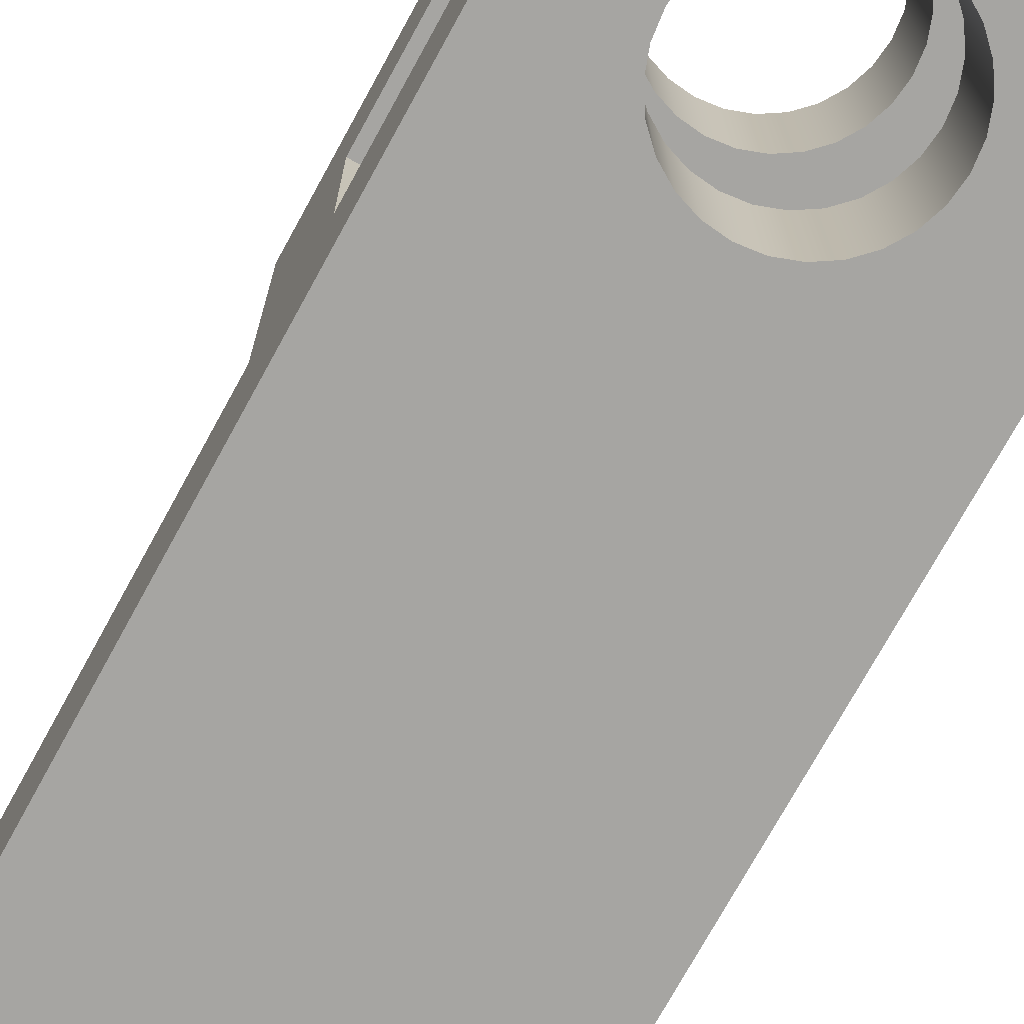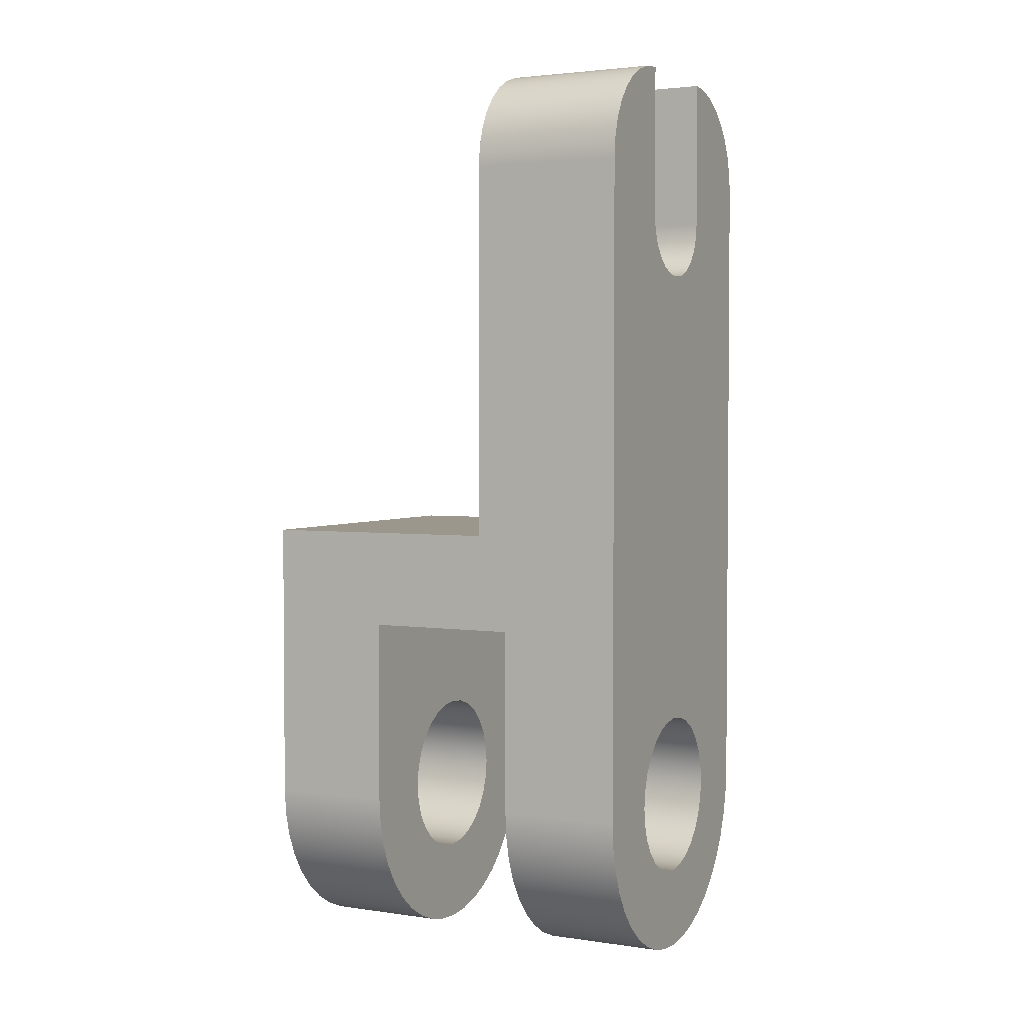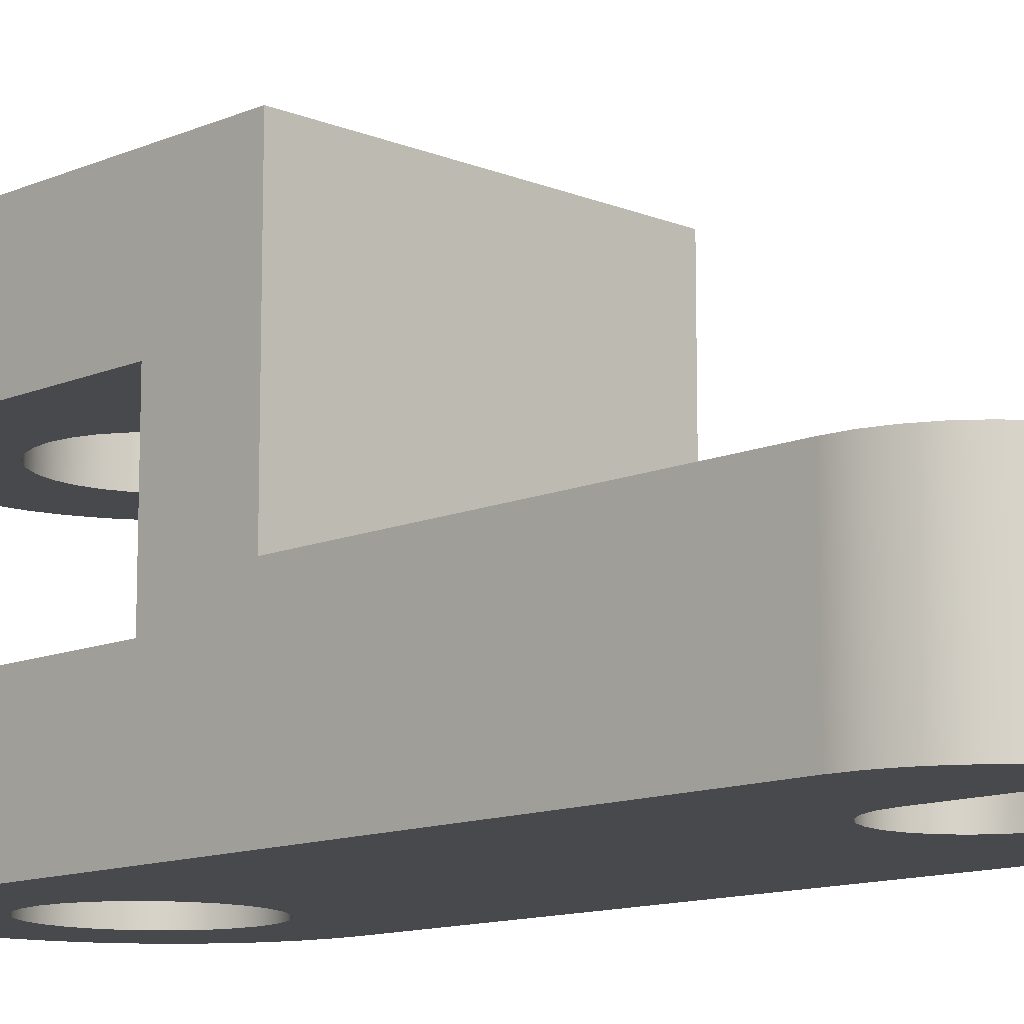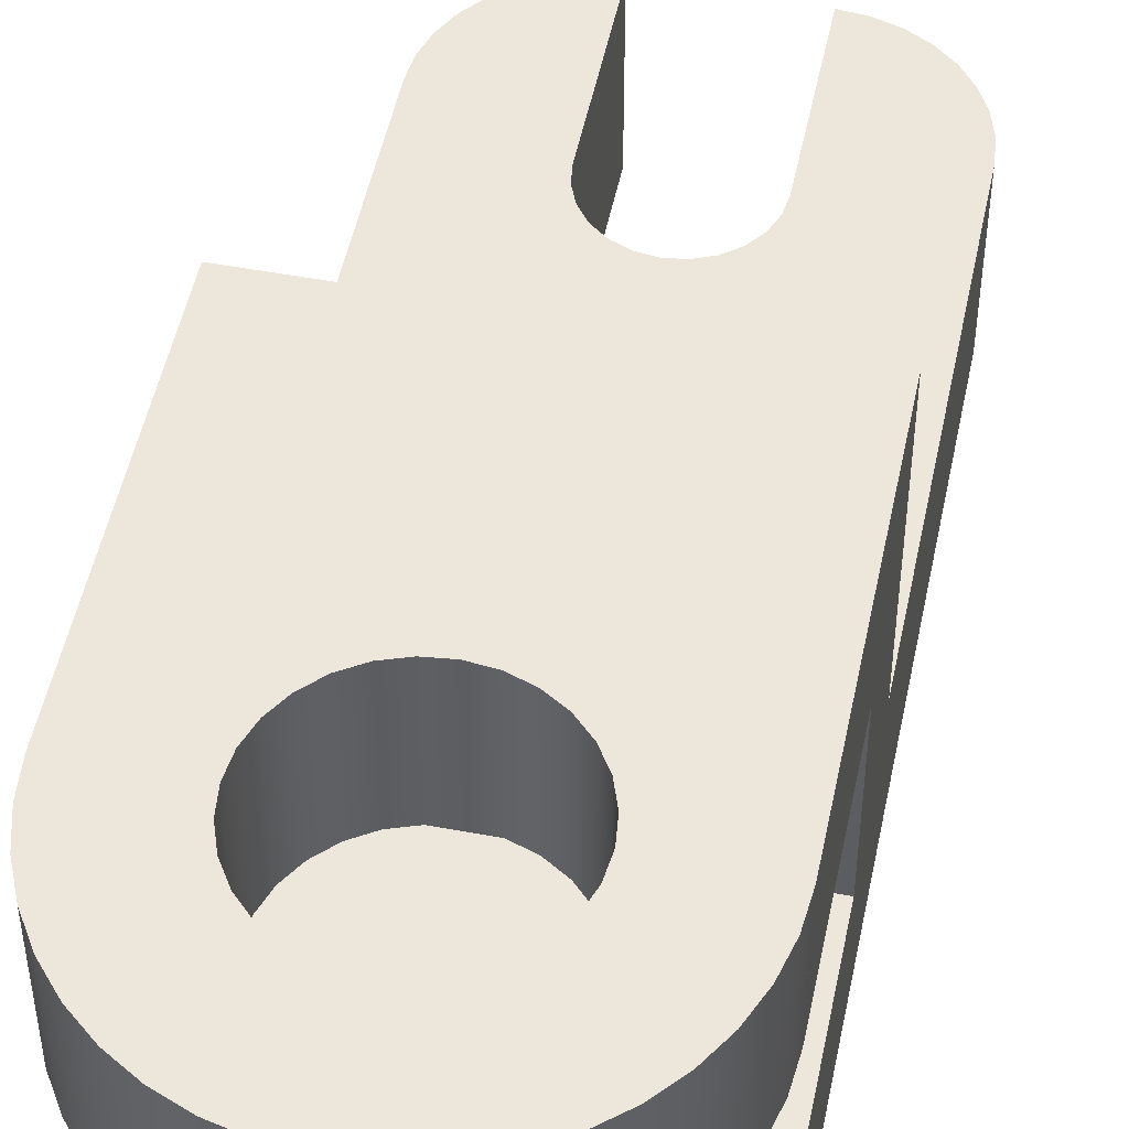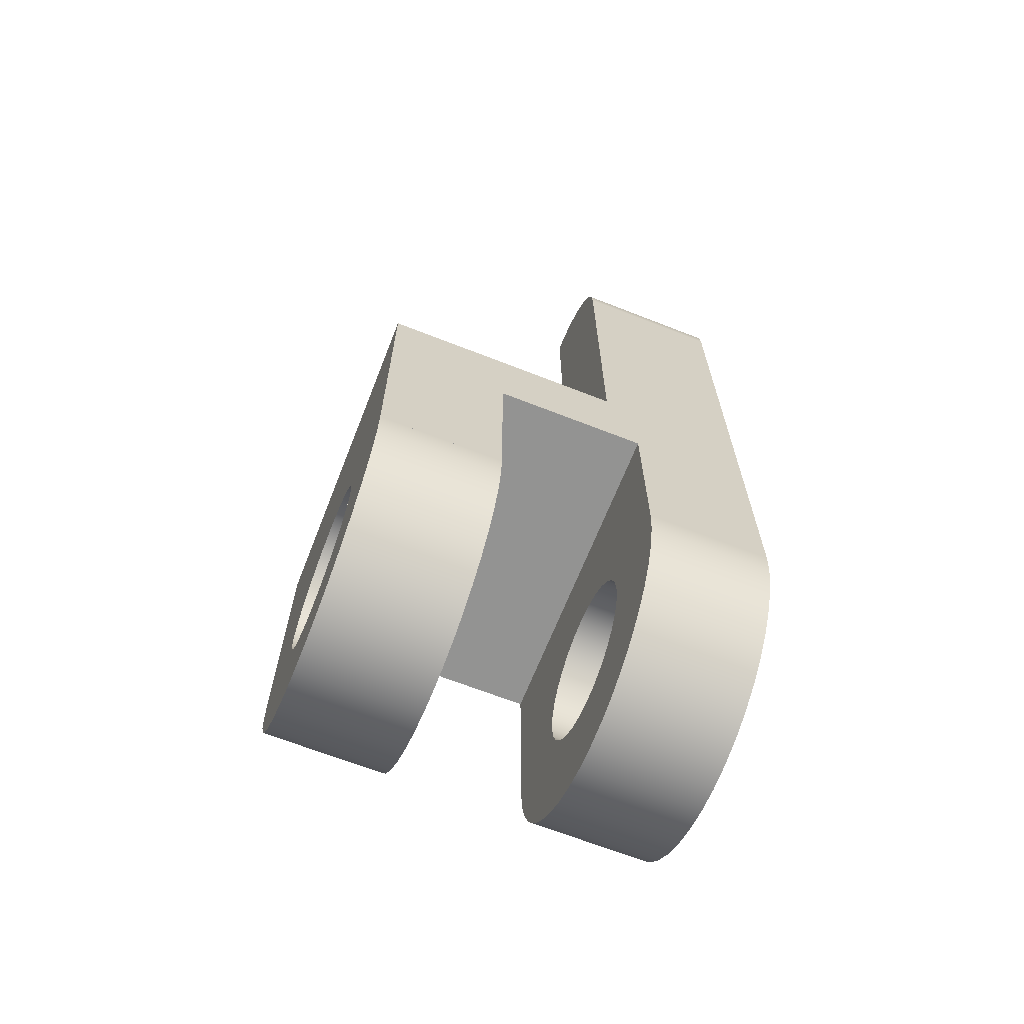
<metadata>
{"format":"obj","ext":"obj","renderer":"f3d","projection":"perspective","resolution":1024,"background":"white","views":[{"elev":-73.7,"azim":151.3,"up":"+Y"},{"elev":2.9,"azim":-63.4,"up":"+Z"},{"elev":-12.0,"azim":-44.4,"up":"+Y"},{"elev":50.4,"azim":-168.4,"up":"+Y"},{"elev":-66.7,"azim":-111.5,"up":"+Z"}]}
</metadata>
<code>
g Solid2
v -44 0 -102
v -44 0 -14
v -44 16 -102
v -44 16 -77.16
v -44 20 -64.16
v -44 20 -14
v -44 36 -102.2
v -44 36 -77.16
v -44 52 -102.2
v -44 52 -64.16
v -44 36 -102.2
v -44 52 -102.2
v -43.73 0 -11.27
v -43.73 20 -11.27
v -43.73 0 -105.4
v -43.73 16 -105.4
v -43.71 36 -105.6
v -43.71 52 -105.6
v -42.93 0 -8.642
v -42.93 20 -8.642
v -42.92 0 -108.8
v -42.92 16 -108.8
v -42.88 36 -108.9
v -42.88 52 -108.9
v -41.64 0 -6.222
v -41.64 20 -6.222
v -41.6 0 -112
v -41.6 16 -112
v -41.55 36 -112.1
v -41.55 52 -112.1
v -39.9 0 -4.101
v -39.9 20 -4.101
v -39.8 0 -114.9
v -39.8 16 -114.9
v -39.74 36 -115
v -39.74 52 -115
v -37.78 0 -2.359
v -37.78 20 -2.359
v -37.56 0 -117.6
v -37.56 16 -117.6
v -37.5 36 -117.6
v -37.5 52 -117.6
v -35.36 0 -1.066
v -35.36 20 -1.066
v -34.93 0 -119.8
v -34.93 16 -119.8
v -34.88 36 -119.8
v -34.88 52 -119.8
v -33 0 -102
v -33 16 -102
v -33 36 -102
v -33 52 -102
v -32.73 0 -0.269
v -32.73 20 -0.269
v -32.72 0 -104.4
v -32.72 0 -99.55
v -32.72 16 -104.4
v -32.72 16 -99.55
v -32.72 36 -104.4
v -32.72 36 -99.55
v -32.72 52 -104.4
v -32.72 52 -99.55
v -31.99 0 -121.6
v -31.99 16 -121.6
v -31.94 36 -121.6
v -31.94 52 -121.6
v -31.91 0 -106.8
v -31.91 0 -97.23
v -31.91 16 -106.8
v -31.91 16 -97.23
v -31.91 36 -106.8
v -31.91 36 -97.23
v -31.91 52 -106.8
v -31.91 52 -97.23
v -30.6 0 -108.9
v -30.6 0 -95.14
v -30.6 16 -108.9
v -30.6 16 -95.14
v -30.6 36 -108.9
v -30.6 36 -95.14
v -30.6 52 -108.9
v -30.6 52 -95.14
v -30 0 -20
v -30 0 0
v -30 20 -20
v -30 20 0
v -29.73 0 -22.07
v -29.73 20 -22.07
v -28.93 0 -24
v -28.93 20 -24
v -28.86 0 -110.6
v -28.86 0 -93.4
v -28.86 16 -110.6
v -28.86 16 -93.4
v -28.86 36 -110.6
v -28.86 36 -93.4
v -28.86 52 -110.6
v -28.86 52 -93.4
v -28.8 0 -122.9
v -28.8 16 -122.9
v -28.77 36 -122.9
v -28.77 52 -122.9
v -27.66 0 -25.66
v -27.66 20 -25.66
v -26.77 0 -111.9
v -26.77 0 -92.09
v -26.77 16 -111.9
v -26.77 16 -92.09
v -26.77 36 -111.9
v -26.77 36 -92.09
v -26.77 52 -111.9
v -26.77 52 -92.09
v -26 0 -26.93
v -26 20 -26.93
v -25.44 0 -123.7
v -25.44 16 -123.7
v -25.43 36 -123.7
v -25.43 52 -123.7
v -24.45 0 -112.7
v -24.45 0 -91.28
v -24.45 16 -112.7
v -24.45 16 -91.28
v -24.45 36 -112.7
v -24.45 36 -91.28
v -24.45 52 -112.7
v -24.45 52 -91.28
v -24.07 0 -27.73
v -24.07 20 -27.73
v -22 0 -124
v -22 0 -113
v -22 0 -91
v -22 0 -28
v -22 16 -124
v -22 16 -113
v -22 16 -91
v -22 20 -28
v -22 36 -124
v -22 36 -113
v -22 36 -91
v -22 52 -124
v -22 52 -113
v -22 52 -91
v -19.93 0 -27.73
v -19.93 20 -27.73
v -19.55 0 -112.7
v -19.55 0 -91.28
v -19.55 16 -112.7
v -19.55 16 -91.28
v -19.55 36 -112.7
v -19.55 36 -91.28
v -19.55 52 -112.7
v -19.55 52 -91.28
v -18.57 36 -123.7
v -18.57 52 -123.7
v -18.56 0 -123.7
v -18.56 16 -123.7
v -18 0 -26.93
v -18 20 -26.93
v -17.23 0 -111.9
v -17.23 0 -92.09
v -17.23 16 -111.9
v -17.23 16 -92.09
v -17.23 36 -111.9
v -17.23 36 -92.09
v -17.23 52 -111.9
v -17.23 52 -92.09
v -16.34 0 -25.66
v -16.34 20 -25.66
v -15.23 36 -122.9
v -15.23 52 -122.9
v -15.2 0 -122.9
v -15.2 16 -122.9
v -15.14 0 -110.6
v -15.14 0 -93.4
v -15.14 16 -110.6
v -15.14 16 -93.4
v -15.14 36 -110.6
v -15.14 36 -93.4
v -15.14 52 -110.6
v -15.14 52 -93.4
v -15.07 0 -24
v -15.07 20 -24
v -14.27 0 -22.07
v -14.27 20 -22.07
v -14 0 -20
v -14 0 0
v -14 20 -20
v -14 20 0
v -13.4 0 -108.9
v -13.4 0 -95.14
v -13.4 16 -108.9
v -13.4 16 -95.14
v -13.4 36 -108.9
v -13.4 36 -95.14
v -13.4 52 -108.9
v -13.4 52 -95.14
v -12.09 0 -106.8
v -12.09 0 -97.23
v -12.09 16 -106.8
v -12.09 16 -97.23
v -12.09 36 -106.8
v -12.09 36 -97.23
v -12.09 52 -106.8
v -12.09 52 -97.23
v -12.06 36 -121.6
v -12.06 52 -121.6
v -12.01 0 -121.6
v -12.01 16 -121.6
v -11.28 0 -104.4
v -11.28 0 -99.55
v -11.28 16 -104.4
v -11.28 16 -99.55
v -11.28 36 -104.4
v -11.28 36 -99.55
v -11.28 52 -104.4
v -11.28 52 -99.55
v -11.27 0 -0.269
v -11.27 20 -0.269
v -11 0 -102
v -11 16 -102
v -11 36 -102
v -11 52 -102
v -9.122 36 -119.8
v -9.122 52 -119.8
v -9.069 0 -119.8
v -9.069 16 -119.8
v -8.642 0 -1.066
v -8.642 20 -1.066
v -6.502 36 -117.6
v -6.502 52 -117.6
v -6.444 0 -117.6
v -6.444 16 -117.6
v -6.222 0 -2.359
v -6.222 20 -2.359
v -4.26 36 -115
v -4.26 52 -115
v -4.202 0 -114.9
v -4.202 16 -114.9
v -4.101 0 -4.101
v -4.101 20 -4.101
v -2.45 36 -112.1
v -2.45 52 -112.1
v -2.398 0 -112
v -2.398 16 -112
v -2.359 0 -6.222
v -2.359 20 -6.222
v -1.118 36 -108.9
v -1.118 52 -108.9
v -1.077 0 -108.8
v -1.077 16 -108.8
v -1.066 0 -8.642
v -1.066 20 -8.642
v -0.2945 36 -105.6
v -0.2945 52 -105.6
v -0.2709 0 -105.4
v -0.2709 16 -105.4
v -0.269 0 -11.27
v -0.269 20 -11.27
v -0.000615 36 -102.2
v -0.000615 52 -102.2
v 0 0 -102
v 0 0 -14
v 0 16 -102
v 0 16 -77.16
v 0 20 -64.16
v 0 20 -14
v 0 36 -102.2
v 0 36 -77.16
v 0 52 -102.2
v 0 52 -64.16
f 84 86 53
f 53 86 54
f 53 54 43
f 43 54 44
f 43 44 37
f 37 44 38
f 37 38 31
f 31 38 32
f 31 32 25
f 25 32 26
f 25 26 19
f 19 26 20
f 19 20 13
f 13 20 14
f 13 14 2
f 2 14 6
f 11 7 12
f 12 7 9
f 262 266 257
f 257 266 258
f 257 258 251
f 251 258 252
f 251 252 245
f 245 252 246
f 245 246 239
f 239 246 240
f 239 240 233
f 233 240 234
f 233 234 227
f 227 234 228
f 227 228 217
f 217 228 218
f 217 218 186
f 186 218 188
f 267 259 269
f 269 259 260
f 5 265 10
f 10 265 270
f 57 16 50
f 50 16 3
f 50 3 58
f 58 3 70
f 70 3 4
f 70 4 78
f 78 4 94
f 94 4 108
f 108 4 122
f 122 4 135
f 135 4 264
f 135 264 148
f 148 264 162
f 162 264 176
f 176 264 192
f 192 264 200
f 200 264 263
f 200 263 212
f 212 263 220
f 220 263 256
f 220 256 211
f 211 256 250
f 211 250 199
f 199 250 244
f 199 244 238
f 16 57 22
f 22 57 69
f 22 69 28
f 28 69 34
f 34 69 77
f 34 77 40
f 40 77 93
f 40 93 46
f 46 93 64
f 64 93 107
f 64 107 100
f 100 107 121
f 100 121 116
f 116 121 134
f 116 134 133
f 133 134 156
f 156 134 147
f 156 147 172
f 172 147 161
f 172 161 208
f 208 161 175
f 208 175 226
f 226 175 232
f 232 175 191
f 232 191 238
f 238 191 199
f 260 259 254
f 254 259 253
f 254 253 248
f 248 253 247
f 248 247 242
f 242 247 241
f 242 241 236
f 236 241 235
f 236 235 230
f 230 235 229
f 230 229 224
f 224 229 223
f 224 223 206
f 206 223 205
f 206 205 170
f 170 205 169
f 170 169 154
f 154 169 153
f 154 153 140
f 140 153 137
f 140 137 118
f 118 137 117
f 118 117 102
f 102 117 101
f 102 101 66
f 66 101 65
f 66 65 48
f 48 65 47
f 48 47 42
f 42 47 41
f 42 41 36
f 36 41 35
f 36 35 30
f 30 35 29
f 30 29 24
f 24 29 23
f 24 23 18
f 18 23 17
f 18 17 12
f 12 17 11
f 1 3 15
f 15 3 16
f 15 16 21
f 21 16 22
f 21 22 27
f 27 22 28
f 27 28 33
f 33 28 34
f 33 34 39
f 39 34 40
f 39 40 45
f 45 40 46
f 45 46 63
f 63 46 64
f 63 64 99
f 99 64 100
f 99 100 115
f 115 100 116
f 115 116 129
f 129 116 133
f 129 133 155
f 155 133 156
f 155 156 171
f 171 156 172
f 171 172 207
f 207 172 208
f 207 208 225
f 225 208 226
f 225 226 231
f 231 226 232
f 231 232 237
f 237 232 238
f 237 238 243
f 243 238 244
f 243 244 249
f 249 244 250
f 249 250 255
f 255 250 256
f 255 256 261
f 261 256 263
f 266 262 265
f 265 262 264
f 265 264 268
f 262 261 264
f 264 261 263
f 267 269 268
f 268 269 270
f 268 270 265
f 60 11 51
f 51 11 17
f 51 17 59
f 59 17 23
f 59 23 71
f 71 23 29
f 71 29 35
f 60 72 11
f 11 72 8
f 11 8 7
f 72 80 8
f 8 80 96
f 8 96 110
f 110 124 8
f 8 124 139
f 8 139 268
f 268 139 150
f 268 150 164
f 164 178 268
f 268 178 194
f 268 194 202
f 268 202 259
f 259 202 214
f 259 214 221
f 259 221 253
f 253 221 213
f 253 213 247
f 247 213 201
f 247 201 241
f 241 201 235
f 235 201 193
f 235 193 229
f 229 193 177
f 229 177 223
f 223 177 205
f 205 177 163
f 205 163 169
f 169 163 149
f 169 149 153
f 153 149 138
f 153 138 137
f 137 138 117
f 117 138 123
f 117 123 101
f 101 123 109
f 101 109 65
f 65 109 95
f 65 95 47
f 47 95 41
f 41 95 79
f 41 79 35
f 35 79 71
f 259 267 268
f 84 53 83
f 83 53 43
f 83 43 37
f 37 31 83
f 83 31 2
f 83 2 87
f 87 2 89
f 89 2 68
f 89 68 76
f 31 25 2
f 2 25 19
f 2 19 13
f 2 1 68
f 68 1 56
f 56 1 49
f 49 1 21
f 49 21 27
f 1 15 21
f 27 33 49
f 49 33 39
f 49 39 55
f 55 39 45
f 55 45 67
f 67 45 63
f 67 63 75
f 75 63 91
f 91 63 99
f 91 99 105
f 105 99 115
f 105 115 119
f 119 115 129
f 119 129 130
f 130 129 145
f 145 129 155
f 145 155 159
f 159 155 171
f 159 171 173
f 173 171 207
f 173 207 189
f 189 207 197
f 197 207 225
f 197 225 209
f 209 225 231
f 209 231 219
f 219 231 237
f 219 237 243
f 243 249 219
f 219 249 261
f 219 261 210
f 210 261 198
f 198 261 262
f 198 262 181
f 181 262 183
f 183 262 185
f 185 262 239
f 185 239 233
f 249 255 261
f 257 251 262
f 262 251 245
f 262 245 239
f 233 227 185
f 185 227 217
f 185 217 186
f 167 174 181
f 181 174 190
f 181 190 198
f 174 167 160
f 160 167 157
f 160 157 146
f 146 157 143
f 146 143 131
f 131 143 132
f 131 132 127
f 131 127 120
f 120 127 113
f 120 113 106
f 106 113 103
f 106 103 92
f 92 103 89
f 92 89 76
f 86 85 54
f 54 85 44
f 44 85 38
f 38 85 32
f 32 85 26
f 26 85 20
f 20 85 14
f 14 85 6
f 6 85 88
f 6 88 90
f 6 90 5
f 5 90 104
f 5 104 114
f 114 128 5
f 5 128 136
f 5 136 265
f 265 136 144
f 265 144 158
f 158 168 265
f 265 168 182
f 265 182 266
f 266 182 184
f 266 184 187
f 188 218 187
f 187 218 228
f 187 228 234
f 234 240 187
f 187 240 246
f 187 246 252
f 252 258 187
f 187 258 266
f 216 260 222
f 222 260 254
f 222 254 215
f 215 254 248
f 215 248 242
f 216 204 260
f 260 204 196
f 260 196 270
f 270 196 180
f 270 180 166
f 166 152 270
f 270 152 142
f 270 142 10
f 10 142 126
f 10 126 112
f 112 98 10
f 10 98 82
f 10 82 12
f 12 82 74
f 12 74 62
f 62 52 12
f 12 52 18
f 18 52 61
f 18 61 24
f 24 61 30
f 30 61 73
f 30 73 36
f 36 73 42
f 42 73 81
f 42 81 48
f 48 81 97
f 48 97 66
f 66 97 111
f 66 111 102
f 102 111 125
f 102 125 118
f 118 125 141
f 118 141 140
f 140 141 154
f 154 141 151
f 154 151 170
f 170 151 165
f 170 165 206
f 206 165 179
f 206 179 224
f 224 179 195
f 224 195 230
f 230 195 203
f 230 203 236
f 236 203 242
f 242 203 215
f 270 269 260
f 12 9 10
f 264 4 268
f 268 4 8
f 58 56 50
f 50 56 49
f 50 49 57
f 57 49 55
f 57 55 69
f 69 55 67
f 69 67 77
f 77 67 75
f 77 75 93
f 93 75 91
f 93 91 107
f 107 91 105
f 107 105 121
f 121 105 119
f 121 119 134
f 134 119 130
f 134 130 147
f 147 130 145
f 147 145 161
f 161 145 159
f 161 159 175
f 175 159 173
f 175 173 191
f 191 173 189
f 191 189 199
f 199 189 197
f 199 197 211
f 211 197 209
f 211 209 220
f 220 209 219
f 220 219 212
f 212 219 210
f 212 210 200
f 200 210 198
f 200 198 192
f 192 198 190
f 192 190 176
f 176 190 174
f 176 174 162
f 162 174 160
f 162 160 148
f 148 160 146
f 148 146 135
f 135 146 131
f 135 131 122
f 122 131 120
f 122 120 108
f 108 120 106
f 108 106 94
f 94 106 92
f 94 92 78
f 78 92 76
f 78 76 70
f 70 76 68
f 70 68 58
f 58 68 56
f 215 213 222
f 222 213 221
f 222 221 216
f 216 221 214
f 216 214 204
f 204 214 202
f 204 202 196
f 196 202 194
f 196 194 180
f 180 194 178
f 180 178 166
f 166 178 164
f 166 164 152
f 152 164 150
f 152 150 142
f 142 150 139
f 142 139 126
f 126 139 124
f 126 124 112
f 112 124 110
f 112 110 98
f 98 110 96
f 98 96 82
f 82 96 80
f 82 80 74
f 74 80 72
f 74 72 62
f 62 72 60
f 62 60 52
f 52 60 51
f 52 51 61
f 61 51 59
f 61 59 73
f 73 59 71
f 73 71 81
f 81 71 79
f 81 79 97
f 97 79 95
f 97 95 111
f 111 95 109
f 111 109 125
f 125 109 123
f 125 123 141
f 141 123 138
f 141 138 151
f 151 138 149
f 151 149 165
f 165 149 163
f 165 163 179
f 179 163 177
f 179 177 195
f 195 177 193
f 195 193 203
f 203 193 201
f 203 201 215
f 215 201 213
f 185 187 183
f 183 187 184
f 183 184 181
f 181 184 182
f 181 182 167
f 167 182 168
f 167 168 157
f 157 168 158
f 157 158 143
f 143 158 144
f 143 144 132
f 132 144 136
f 132 136 127
f 127 136 128
f 127 128 113
f 113 128 114
f 113 114 103
f 103 114 104
f 103 104 89
f 89 104 90
f 89 90 87
f 87 90 88
f 87 88 83
f 83 88 85
f 6 5 2
f 2 5 4
f 2 4 1
f 1 4 3
f 4 5 8
f 8 5 10
f 8 10 9
f 9 7 8
f 85 86 83
f 83 86 84
f 188 187 186
f 186 187 185

</code>
